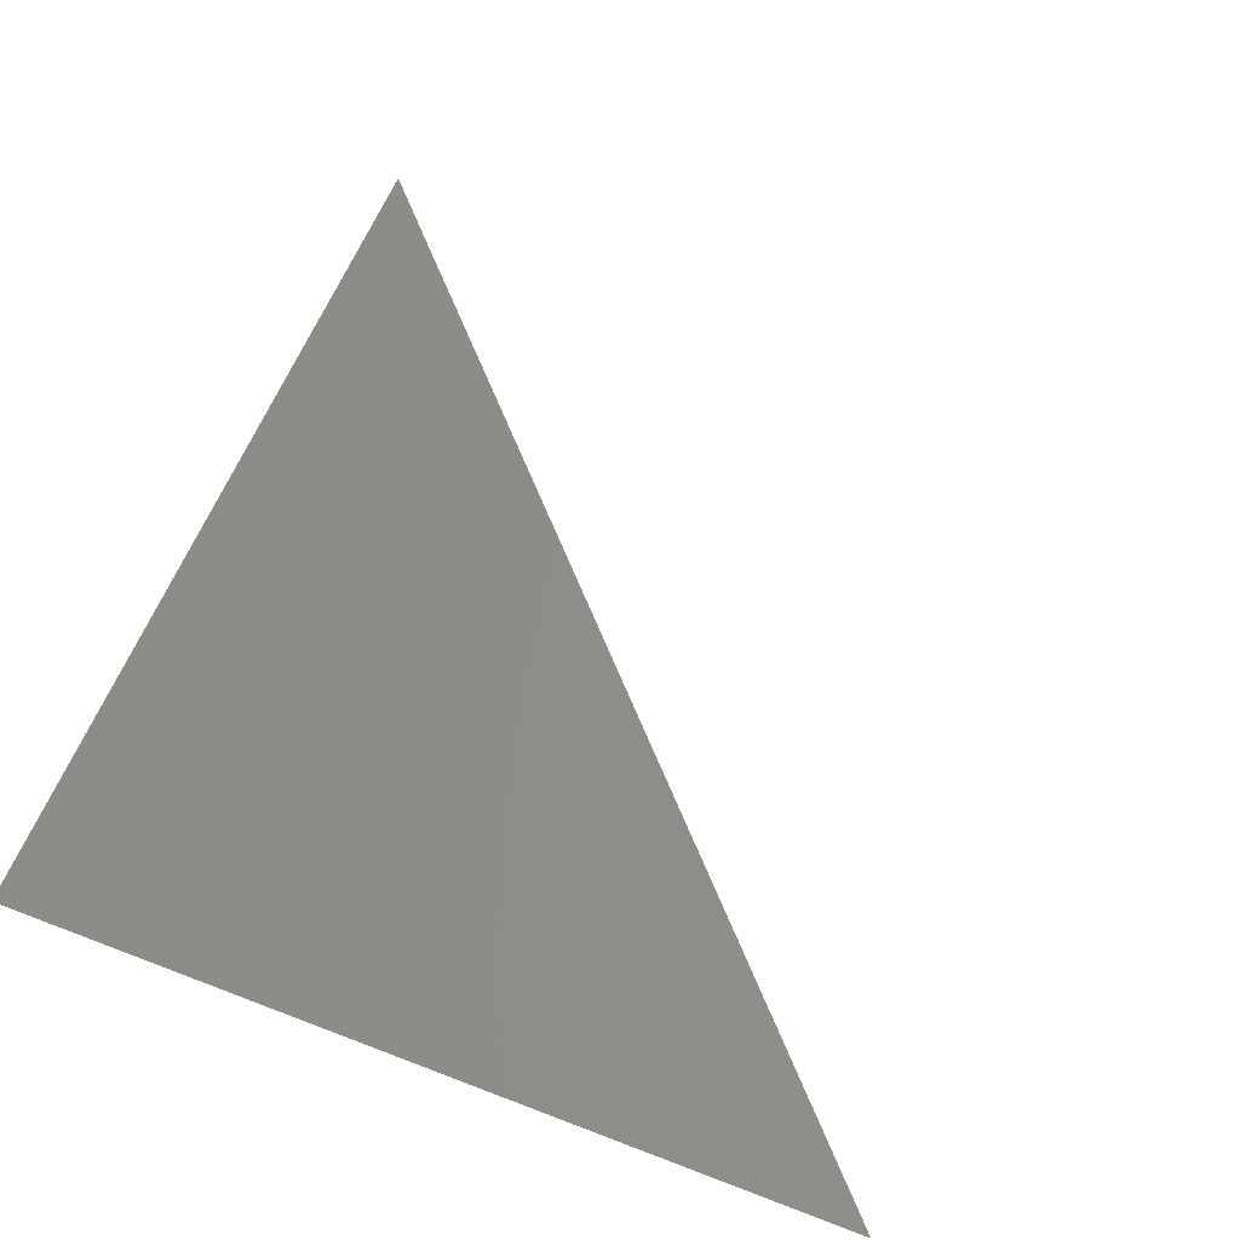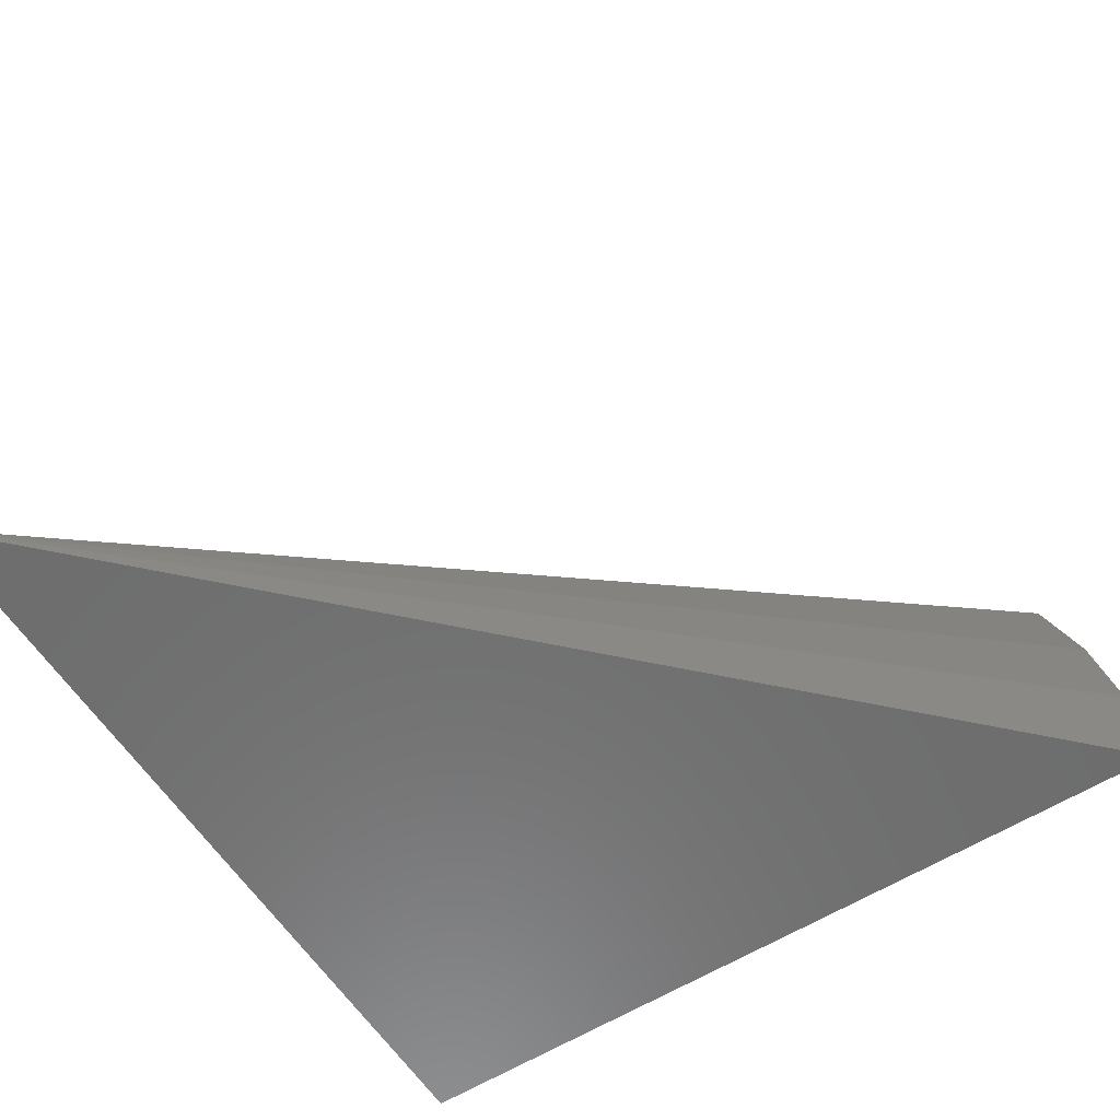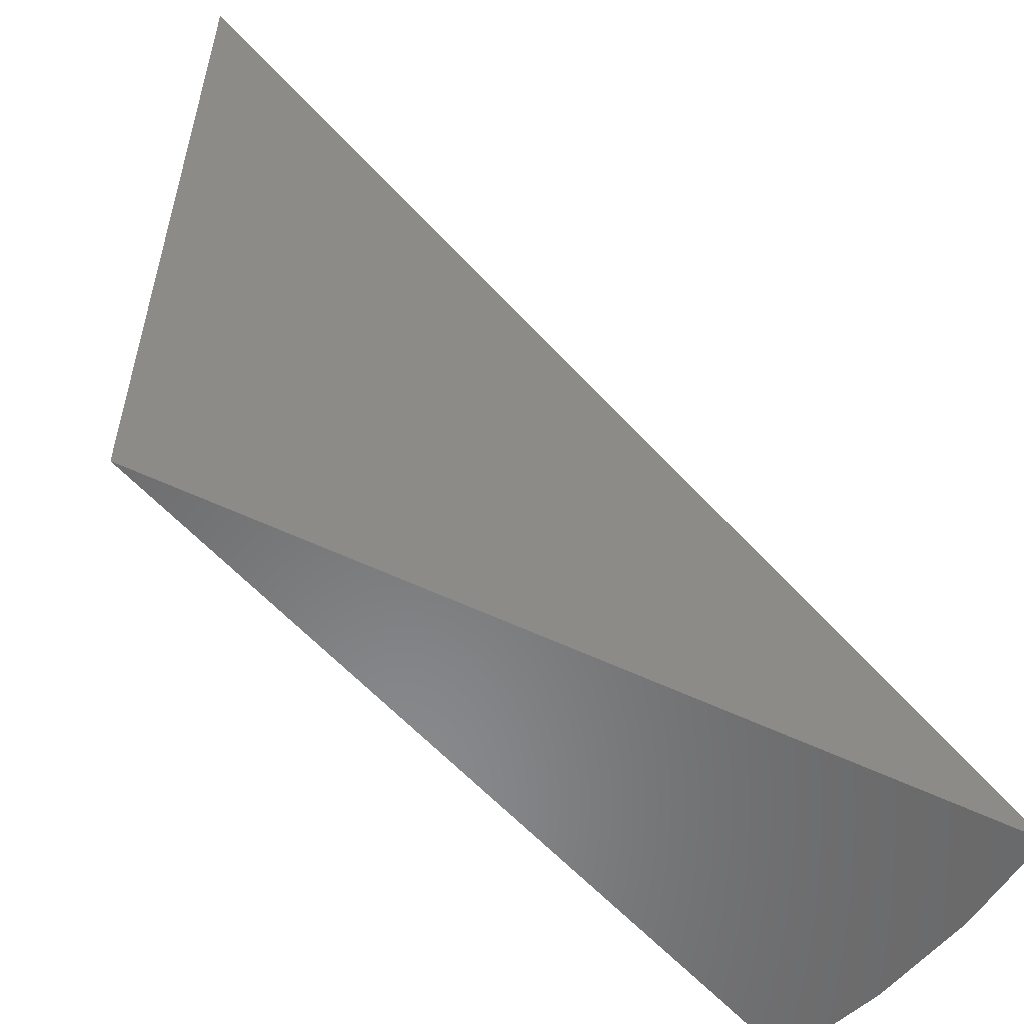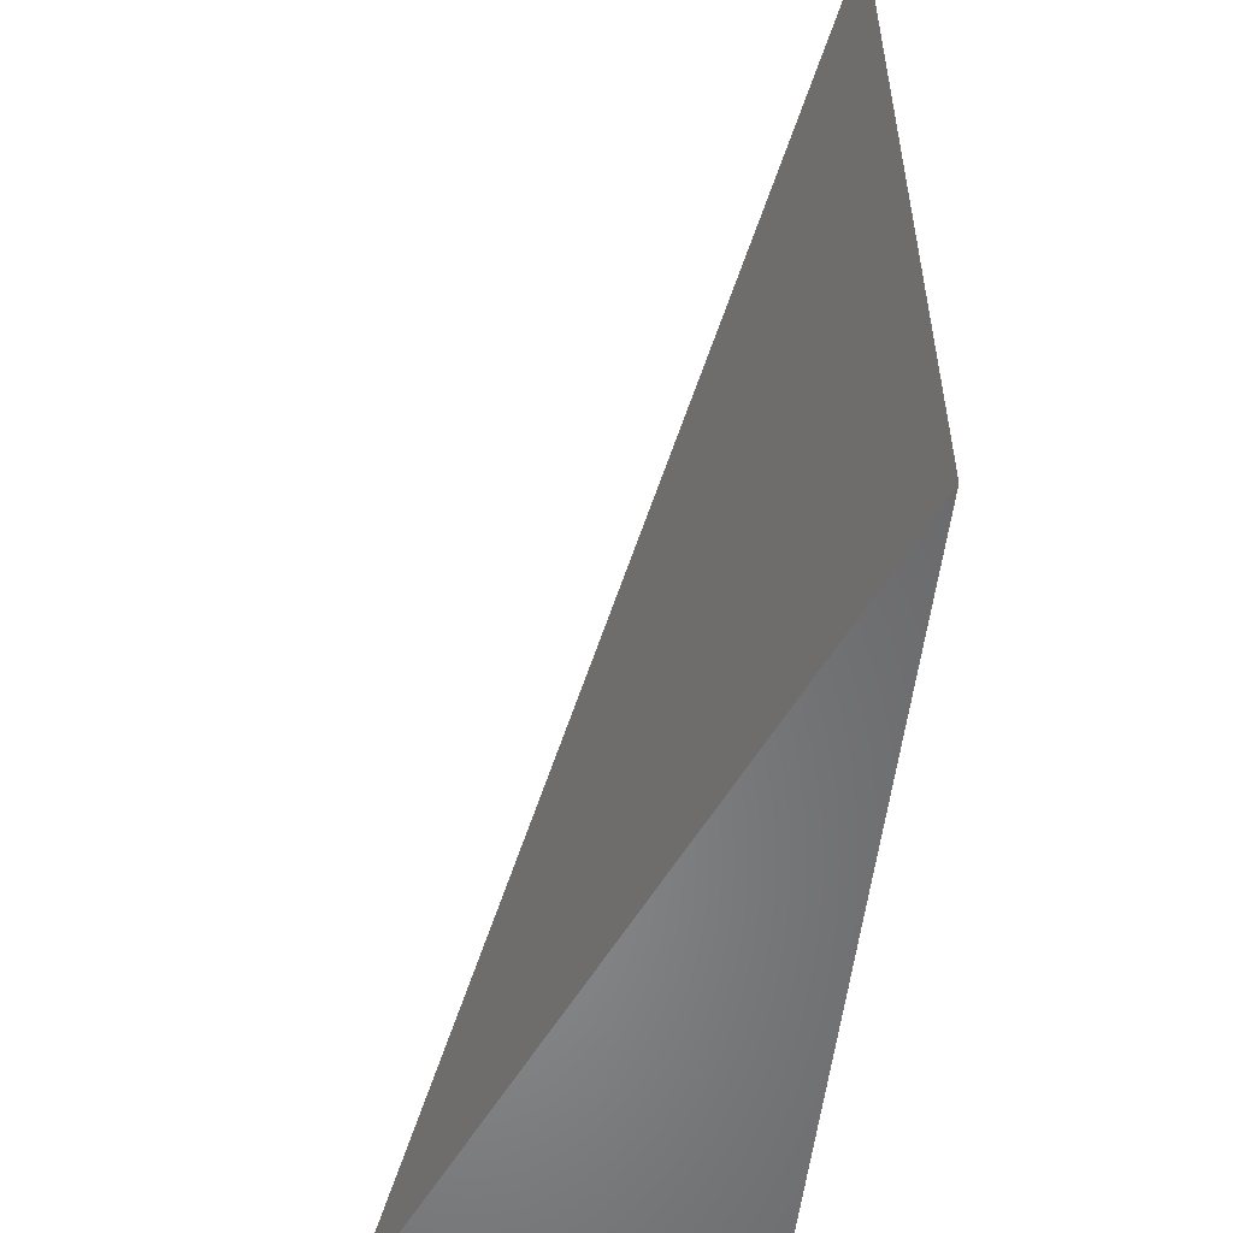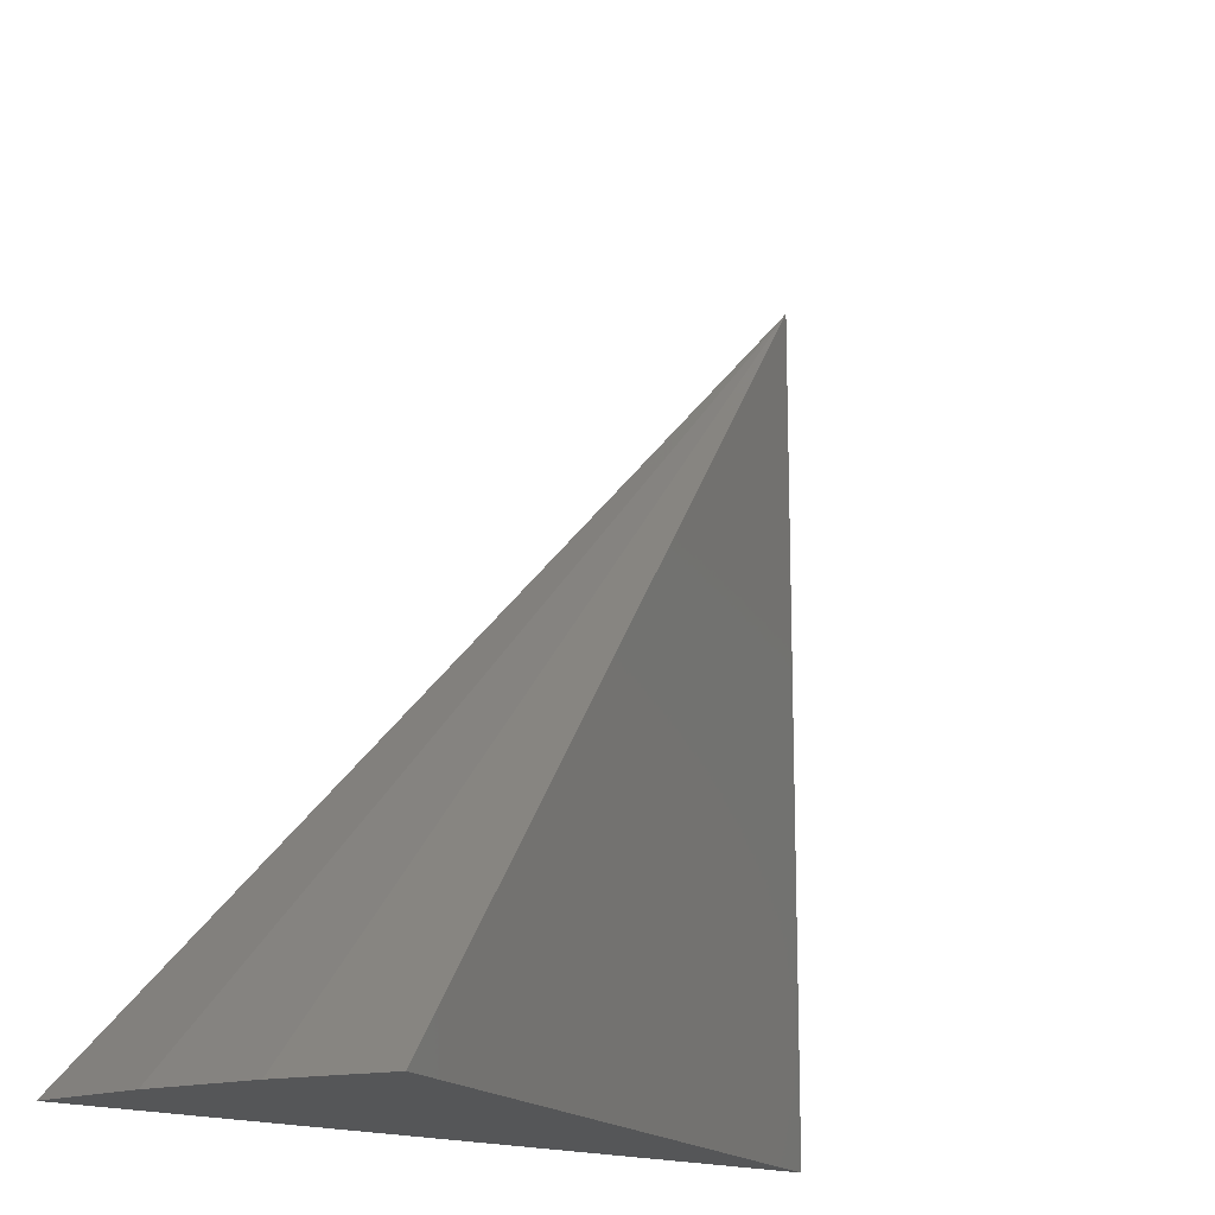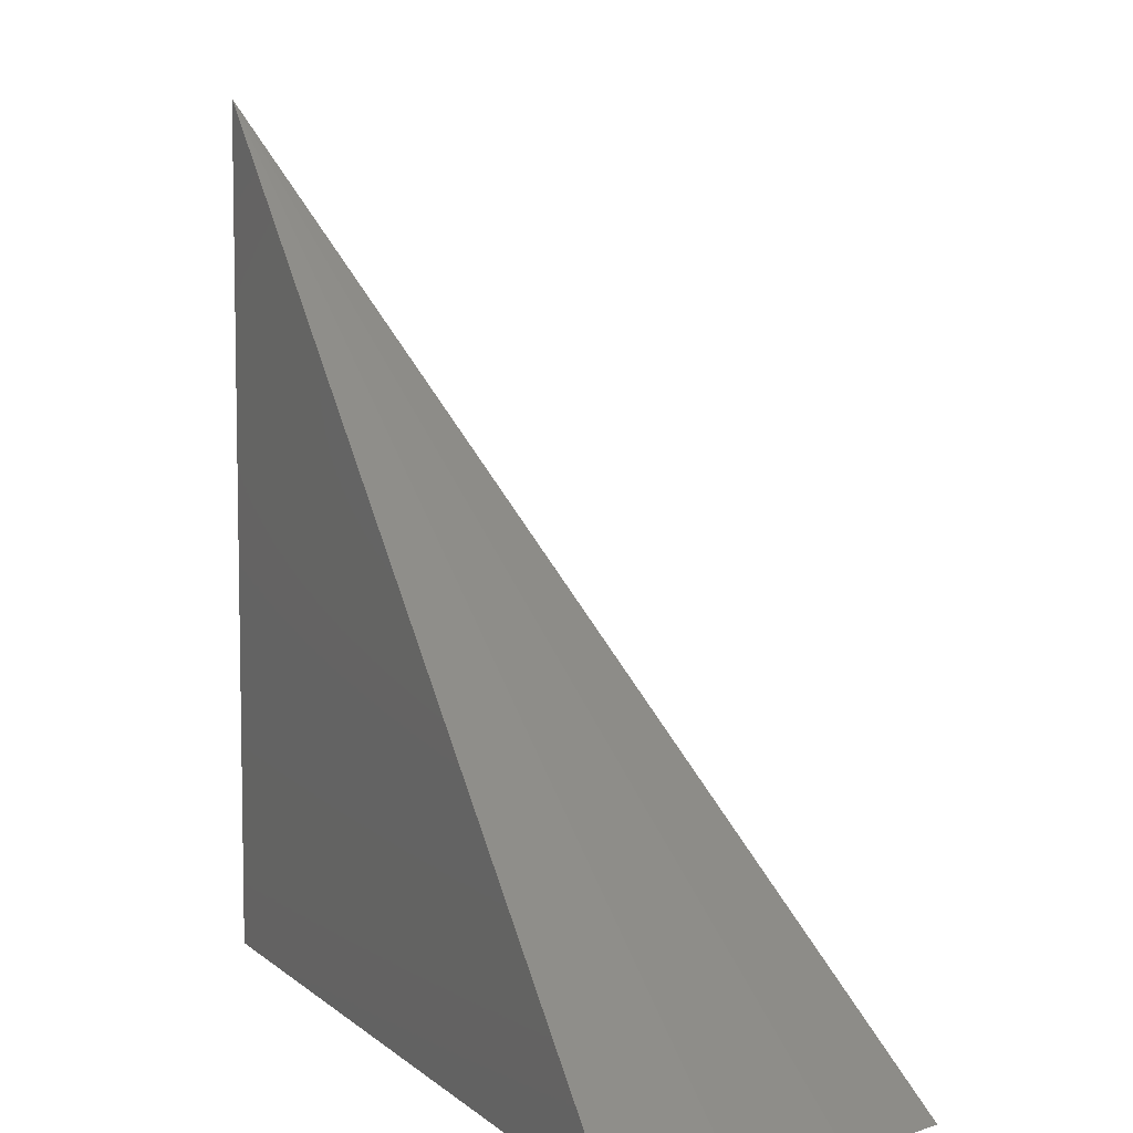
<metadata>
{"format":"stl","ext":"stl","renderer":"f3d","projection":"perspective","resolution":1024,"background":"white","views":[{"elev":40.4,"azim":115.6,"up":"+Z"},{"elev":-59.7,"azim":-147.4,"up":"+Z"},{"elev":-55.6,"azim":153.1,"up":"+Y"},{"elev":-54.6,"azim":83.3,"up":"+Y"},{"elev":-15.8,"azim":-45.8,"up":"+Y"},{"elev":6.9,"azim":-115.2,"up":"+Y"}]}
</metadata>
<code>
# stl→obj: 6 verts, 8 faces
v -0.6925 0 0.2881
v 0 0 0
v 0 0.75 0
v -0.75 0 0
v -0.7435 0 0.09828
v -0.7242 0 0.1949
f 1 2 3
f 3 2 4
f 3 4 5
f 3 5 6
f 3 6 1
f 2 1 6
f 2 6 5
f 2 5 4

</code>
